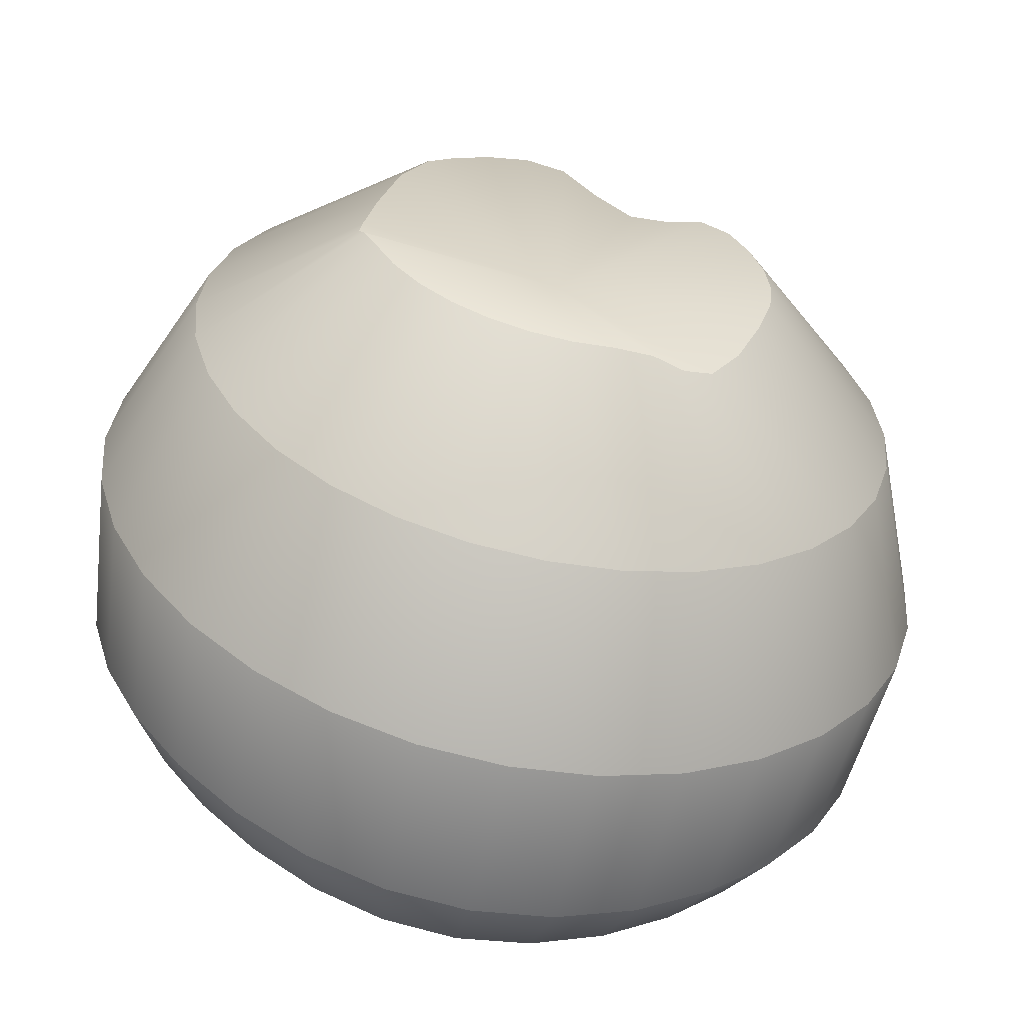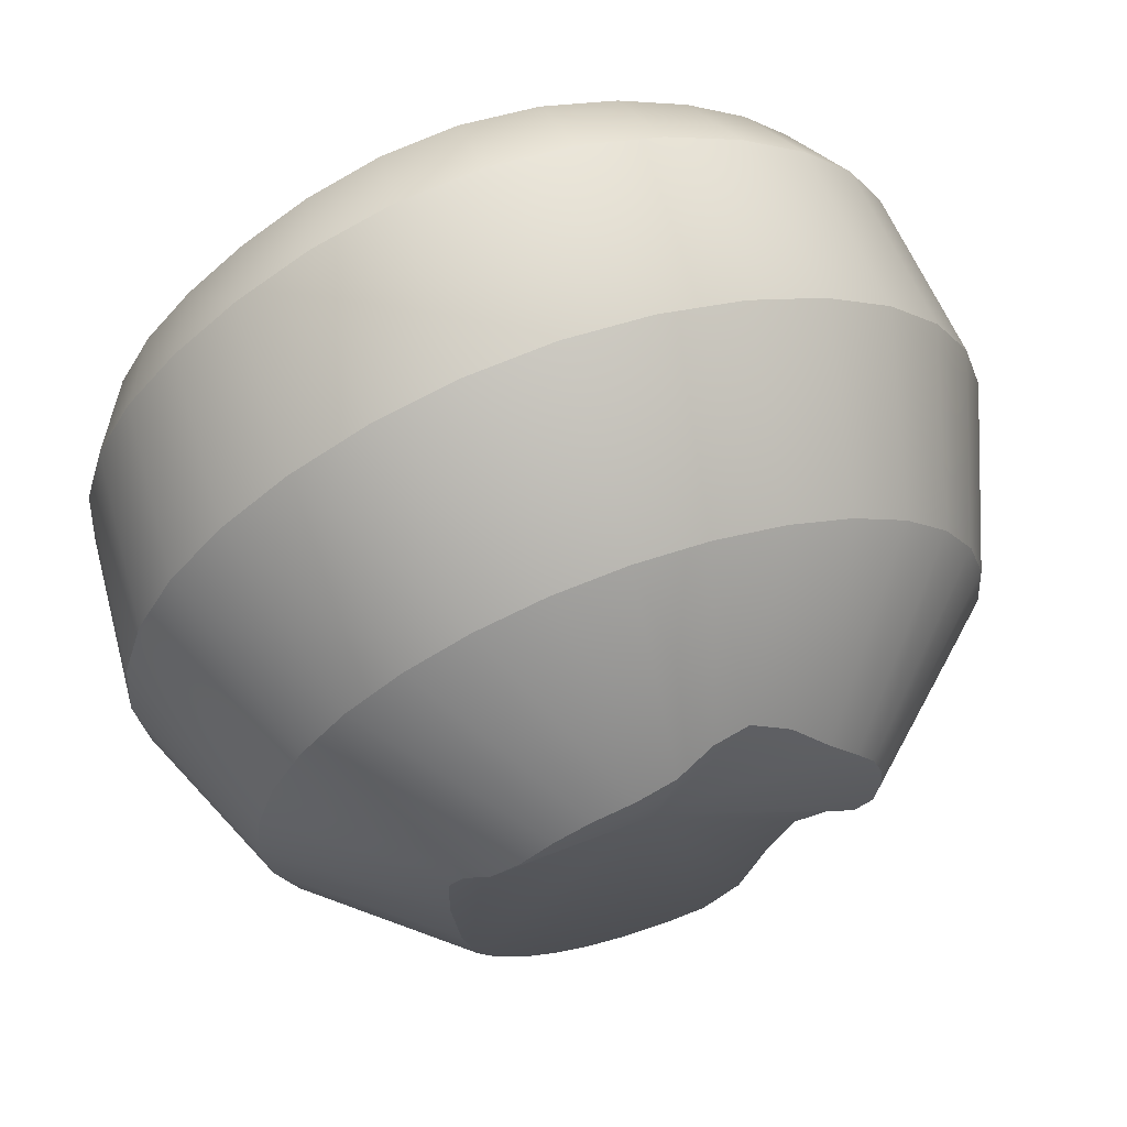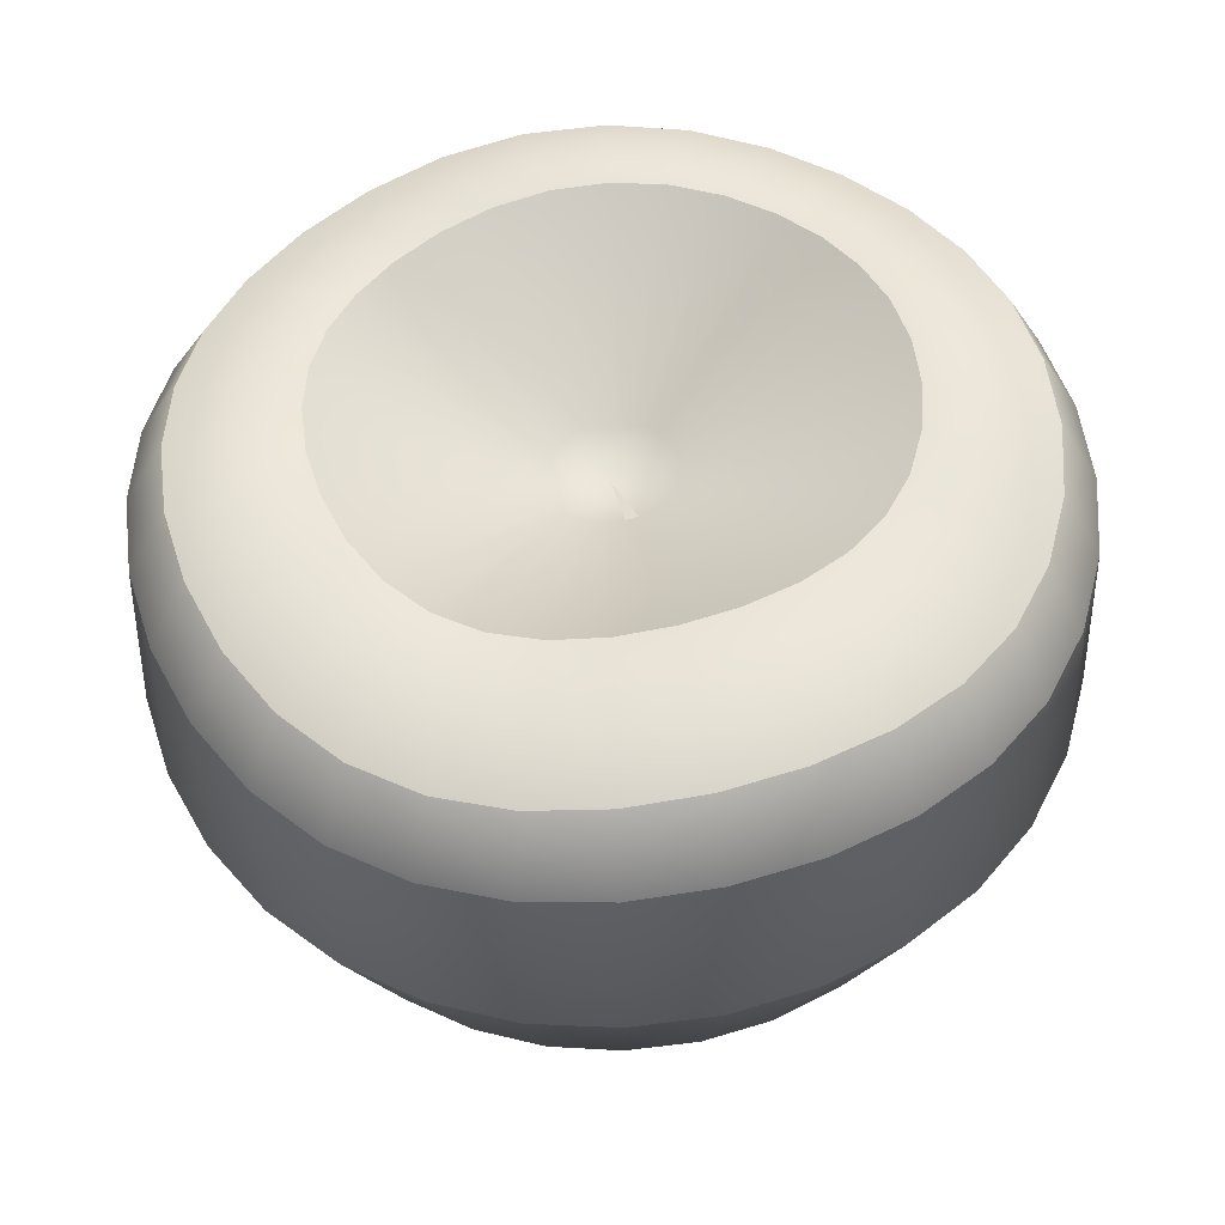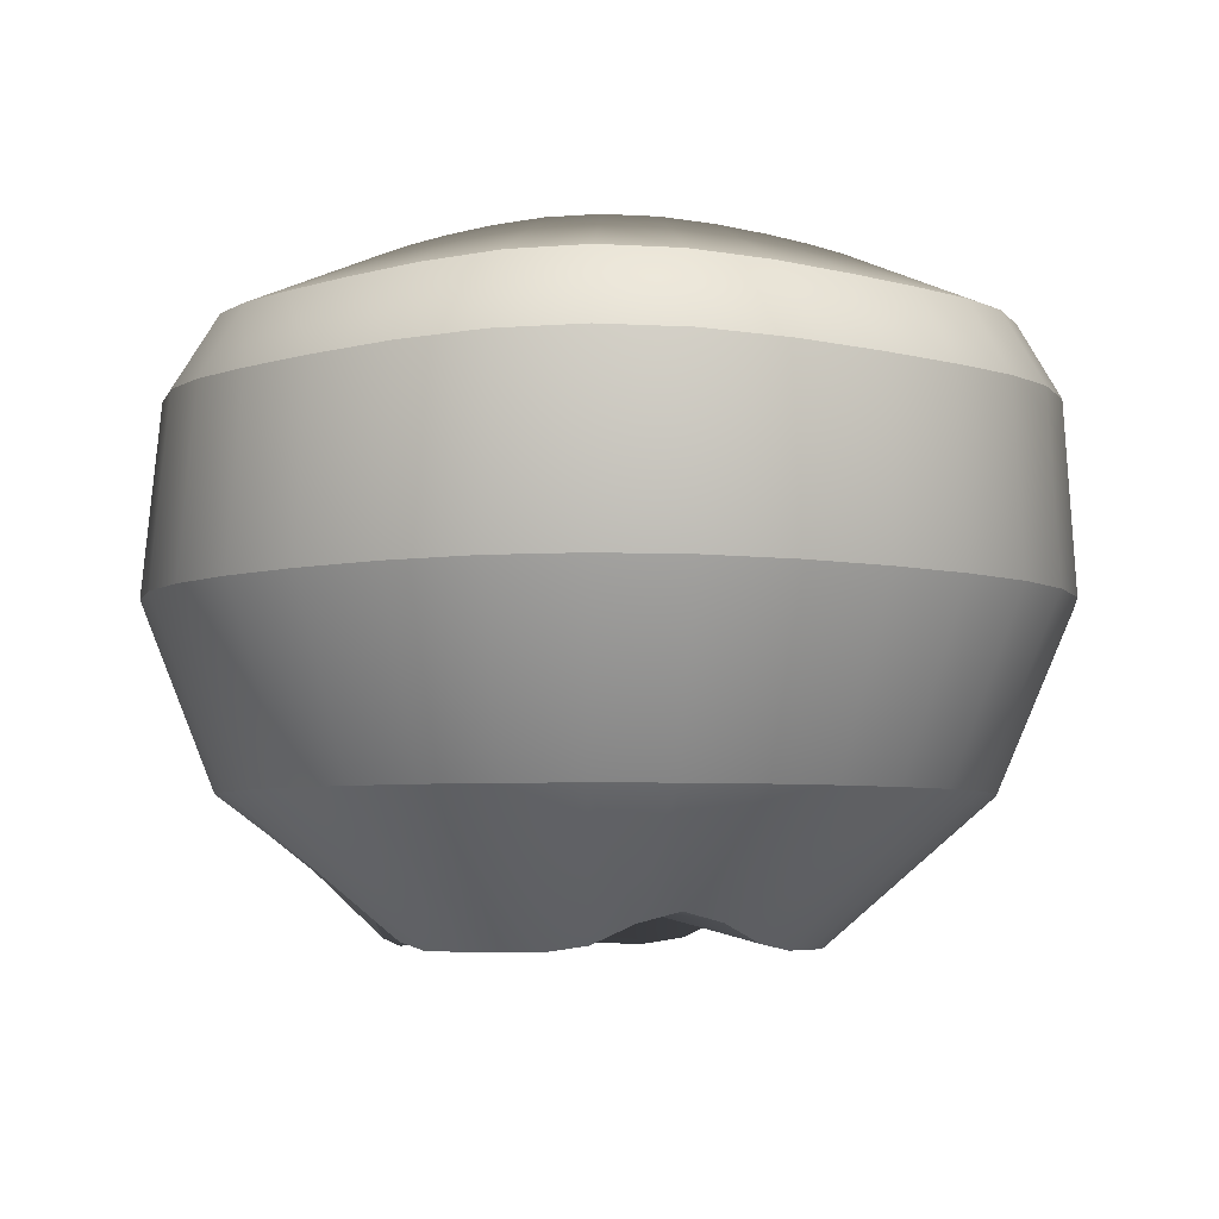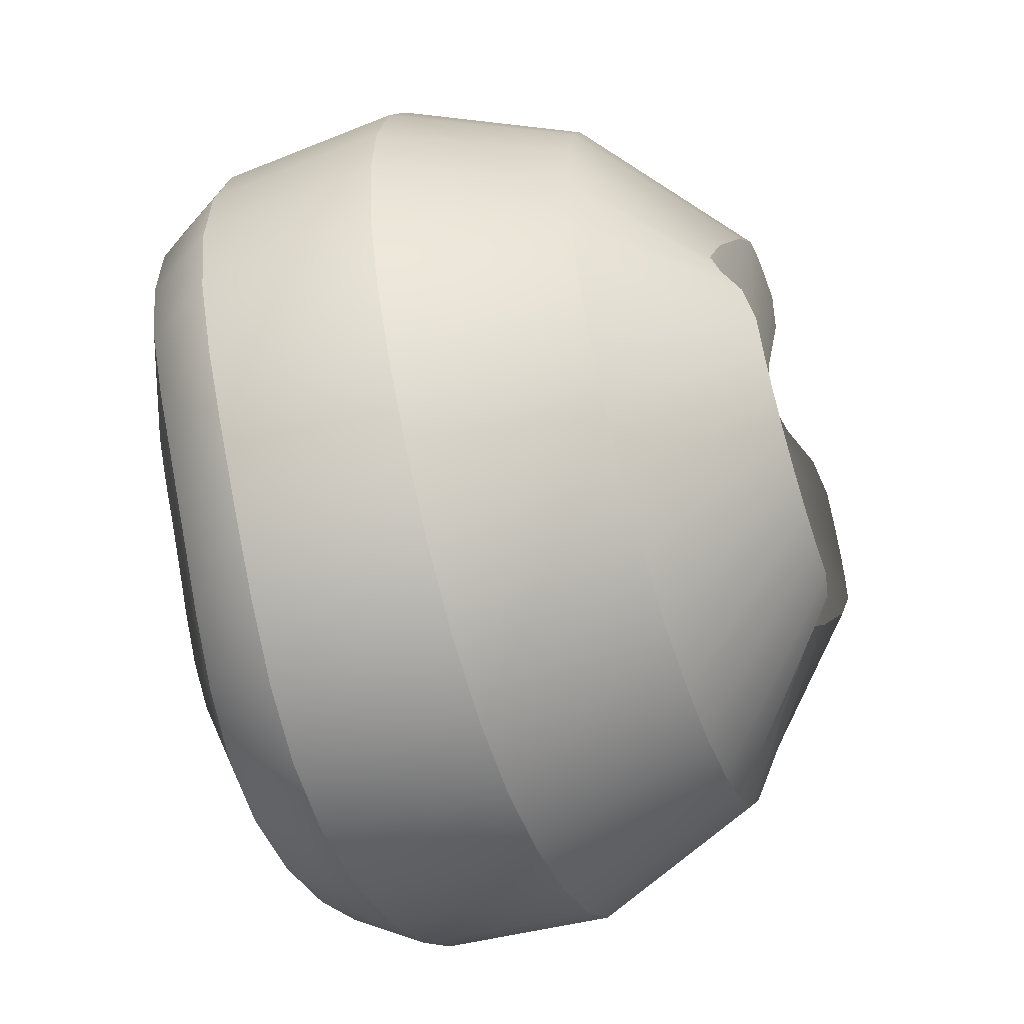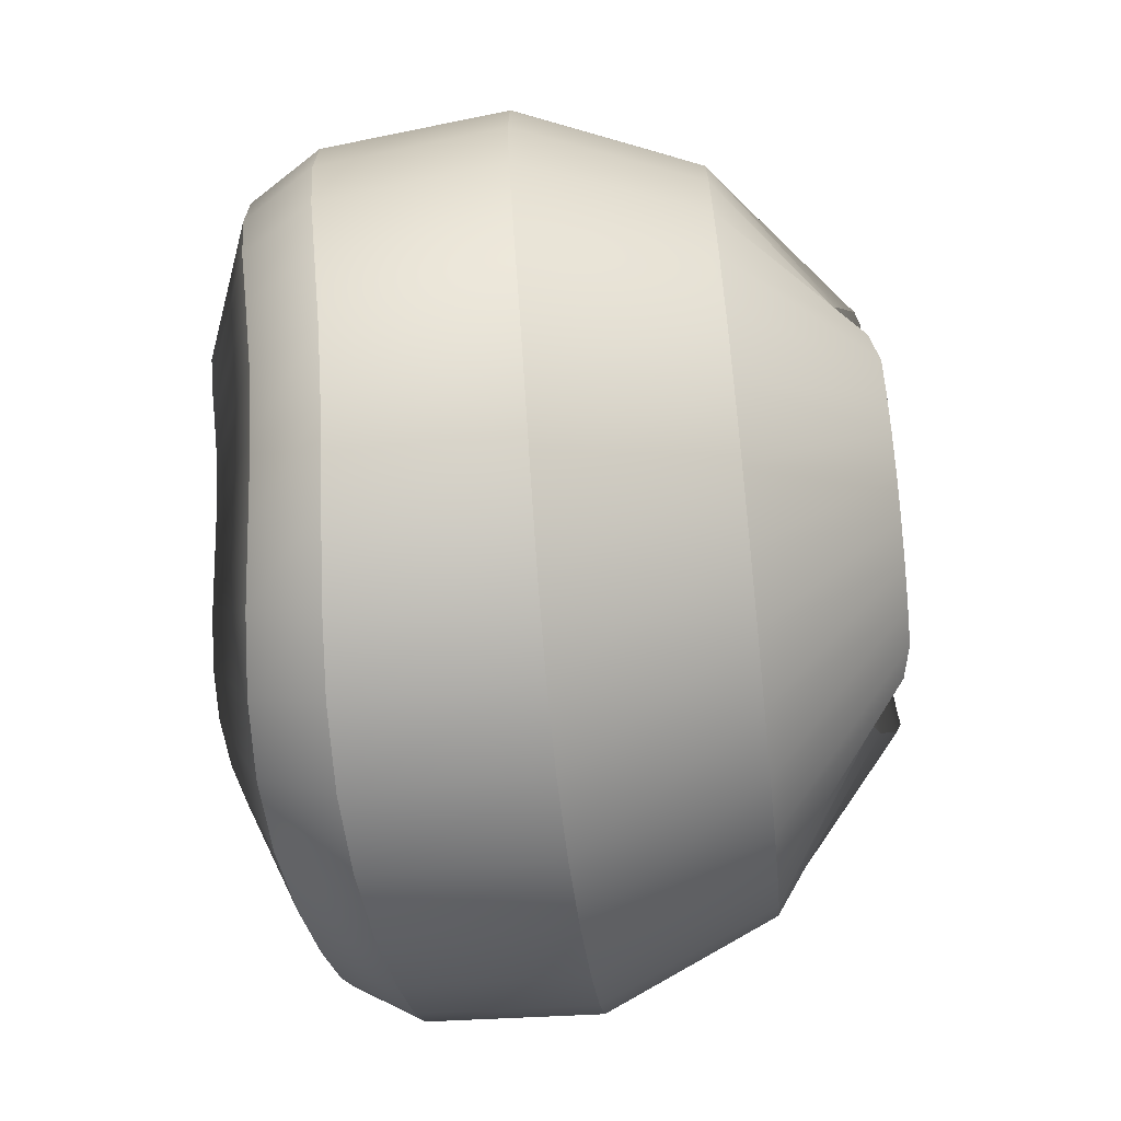
<metadata>
{"format":"obj","ext":"obj","renderer":"f3d","projection":"perspective","resolution":1024,"background":"white","views":[{"elev":-58.0,"azim":-12.3,"up":"+Z"},{"elev":65.4,"azim":-20.5,"up":"+Z"},{"elev":53.7,"azim":-102.7,"up":"+Y"},{"elev":-5.5,"azim":1.8,"up":"+Y"},{"elev":-53.3,"azim":-71.9,"up":"+Z"},{"elev":-65.4,"azim":-83.9,"up":"+Z"}]}
</metadata>
<code>
g default
v 4.406 3.31 -5.011
v 4.326 3.332 -5.011
v 4.327 3.334 -4.994
v 4.332 3.335 -4.977
v 4.339 3.336 -4.962
v 4.349 3.337 -4.948
v 4.361 3.338 -4.937
v 4.374 3.338 -4.929
v 4.389 3.339 -4.924
v 4.405 3.339 -4.923
v 4.421 3.338 -4.924
v 4.436 3.338 -4.929
v 4.451 3.337 -4.937
v 4.463 3.336 -4.948
v 4.474 3.334 -4.962
v 4.481 3.333 -4.977
v 4.486 3.332 -4.994
v 4.488 3.33 -5.011
v 4.487 3.329 -5.028
v 4.482 3.328 -5.045
v 4.475 3.327 -5.06
v 4.464 3.326 -5.074
v 4.452 3.326 -5.084
v 4.438 3.326 -5.093
v 4.422 3.326 -5.098
v 4.406 3.327 -5.099
v 4.39 3.327 -5.098
v 4.375 3.327 -5.093
v 4.361 3.328 -5.084
v 4.349 3.328 -5.074
v 4.339 3.329 -5.06
v 4.332 3.33 -5.045
v 4.327 3.331 -5.028
v 4.047 3.481 -5.011
v 4.054 3.485 -4.933
v 4.073 3.485 -4.858
v 4.105 3.484 -4.79
v 4.148 3.483 -4.733
v 4.201 3.485 -4.687
v 4.262 3.491 -4.654
v 4.33 3.496 -4.634
v 4.401 3.498 -4.628
v 4.473 3.495 -4.634
v 4.542 3.49 -4.654
v 4.607 3.485 -4.687
v 4.663 3.482 -4.733
v 4.709 3.481 -4.79
v 4.745 3.482 -4.858
v 4.767 3.48 -4.933
v 4.775 3.475 -5.011
v 4.77 3.466 -5.09
v 4.749 3.457 -5.164
v 4.715 3.452 -5.232
v 4.668 3.453 -5.289
v 4.611 3.461 -5.335
v 4.545 3.471 -5.368
v 4.475 3.479 -5.387
v 4.402 3.483 -5.394
v 4.33 3.48 -5.387
v 4.262 3.472 -5.368
v 4.2 3.463 -5.335
v 4.146 3.458 -5.289
v 4.103 3.457 -5.232
v 4.072 3.463 -5.164
v 4.053 3.472 -5.09
v 3.857 3.408 -5.011
v 3.867 3.411 -4.896
v 3.897 3.407 -4.787
v 3.946 3.401 -4.687
v 4.012 3.397 -4.602
v 4.093 3.4 -4.534
v 4.187 3.407 -4.485
v 4.29 3.415 -4.456
v 4.399 3.418 -4.446
v 4.507 3.415 -4.456
v 4.612 3.407 -4.485
v 4.708 3.399 -4.534
v 4.792 3.397 -4.602
v 4.862 3.4 -4.687
v 4.913 3.405 -4.787
v 4.946 3.407 -4.896
v 4.958 3.403 -5.011
v 4.949 3.393 -5.126
v 4.918 3.382 -5.235
v 4.866 3.376 -5.335
v 4.796 3.377 -5.42
v 4.711 3.386 -5.488
v 4.613 3.4 -5.537
v 4.508 3.411 -5.566
v 4.399 3.415 -5.576
v 4.29 3.411 -5.566
v 4.187 3.4 -5.537
v 4.092 3.388 -5.488
v 4.011 3.38 -5.42
v 3.944 3.379 -5.335
v 3.896 3.387 -5.235
v 3.867 3.398 -5.126
v 3.792 3.305 -5.011
v 3.804 3.307 -4.886
v 3.837 3.303 -4.767
v 3.892 3.298 -4.658
v 3.966 3.294 -4.563
v 4.057 3.296 -4.488
v 4.162 3.302 -4.433
v 4.277 3.309 -4.399
v 4.397 3.312 -4.388
v 4.518 3.309 -4.399
v 4.634 3.302 -4.433
v 4.741 3.296 -4.488
v 4.835 3.294 -4.563
v 4.911 3.297 -4.658
v 4.968 3.302 -4.767
v 5.004 3.304 -4.886
v 5.017 3.302 -5.011
v 5.006 3.294 -5.136
v 4.971 3.285 -5.256
v 4.914 3.28 -5.365
v 4.837 3.281 -5.459
v 4.743 3.288 -5.534
v 4.635 3.299 -5.589
v 4.518 3.308 -5.623
v 4.397 3.311 -5.634
v 4.277 3.308 -5.623
v 4.161 3.299 -5.589
v 4.056 3.289 -5.534
v 3.965 3.283 -5.459
v 3.891 3.282 -5.365
v 3.836 3.288 -5.256
v 3.803 3.297 -5.136
v 3.766 3.04 -5.011
v 3.778 3.041 -4.886
v 3.812 3.04 -4.766
v 3.869 3.038 -4.655
v 3.946 3.037 -4.559
v 4.041 3.038 -4.48
v 4.15 3.04 -4.422
v 4.269 3.042 -4.387
v 4.394 3.042 -4.375
v 4.52 3.042 -4.387
v 4.64 3.04 -4.422
v 4.75 3.038 -4.48
v 4.847 3.037 -4.559
v 4.926 3.038 -4.655
v 4.984 3.039 -4.766
v 5.02 3.04 -4.886
v 5.032 3.039 -5.011
v 5.02 3.037 -5.136
v 4.985 3.034 -5.256
v 4.927 3.033 -5.367
v 4.848 3.033 -5.463
v 4.751 3.035 -5.542
v 4.64 3.038 -5.6
v 4.52 3.041 -5.635
v 4.394 3.042 -5.647
v 4.269 3.041 -5.635
v 4.15 3.039 -5.6
v 4.04 3.036 -5.542
v 3.946 3.034 -5.463
v 3.869 3.033 -5.367
v 3.812 3.035 -5.256
v 3.777 3.038 -5.136
v 3.868 2.783 -5.011
v 3.877 2.783 -4.909
v 3.906 2.783 -4.81
v 3.952 2.783 -4.72
v 4.016 2.783 -4.641
v 4.095 2.783 -4.575
v 4.186 2.783 -4.527
v 4.286 2.783 -4.497
v 4.39 2.783 -4.487
v 4.495 2.783 -4.497
v 4.596 2.783 -4.527
v 4.689 2.783 -4.575
v 4.769 2.783 -4.641
v 4.835 2.783 -4.72
v 4.883 2.783 -4.81
v 4.913 2.783 -4.909
v 4.923 2.783 -5.011
v 4.913 2.782 -5.113
v 4.883 2.782 -5.212
v 4.835 2.782 -5.302
v 4.769 2.782 -5.382
v 4.689 2.782 -5.447
v 4.596 2.783 -5.495
v 4.495 2.783 -5.525
v 4.39 2.783 -5.535
v 4.286 2.783 -5.525
v 4.186 2.783 -5.495
v 4.095 2.782 -5.447
v 4.016 2.782 -5.382
v 3.952 2.782 -5.302
v 3.906 2.782 -5.212
v 3.877 2.783 -5.113
v 4.08 2.616 -5.011
v 4.086 2.63 -4.955
v 4.103 2.616 -4.901
v 4.131 2.59 -4.851
v 4.168 2.578 -4.808
v 4.214 2.578 -4.772
v 4.266 2.578 -4.745
v 4.323 2.578 -4.729
v 4.383 2.587 -4.723
v 4.442 2.615 -4.729
v 4.499 2.63 -4.745
v 4.552 2.615 -4.772
v 4.598 2.588 -4.808
v 4.636 2.578 -4.851
v 4.665 2.578 -4.901
v 4.682 2.578 -4.955
v 4.688 2.578 -5.011
v 4.682 2.578 -5.067
v 4.665 2.589 -5.121
v 4.636 2.616 -5.171
v 4.598 2.63 -5.215
v 4.552 2.615 -5.25
v 4.499 2.588 -5.277
v 4.442 2.578 -5.293
v 4.383 2.578 -5.299
v 4.323 2.578 -5.293
v 4.266 2.578 -5.277
v 4.214 2.578 -5.25
v 4.168 2.578 -5.215
v 4.131 2.578 -5.171
v 4.103 2.578 -5.121
v 4.086 2.59 -5.067
v 4.383 2.644 -5.011
g apple
f 1 2 3
f 1 3 4
f 1 4 5
f 1 5 6
f 1 6 7
f 1 7 8
f 1 8 9
f 1 9 10
f 1 10 11
f 1 11 12
f 1 12 13
f 1 13 14
f 1 14 15
f 1 15 16
f 1 16 17
f 1 17 18
f 1 18 19
f 1 19 20
f 1 20 21
f 1 21 22
f 1 22 23
f 1 23 24
f 1 24 25
f 1 25 26
f 1 26 27
f 1 27 28
f 1 28 29
f 1 29 30
f 1 30 31
f 1 31 32
f 1 32 33
f 1 33 2
f 2 34 35 3
f 3 35 36 4
f 4 36 37 5
f 5 37 38 6
f 6 38 39 7
f 7 39 40 8
f 8 40 41 9
f 9 41 42 10
f 10 42 43 11
f 11 43 44 12
f 12 44 45 13
f 13 45 46 14
f 14 46 47 15
f 15 47 48 16
f 16 48 49 17
f 17 49 50 18
f 18 50 51 19
f 19 51 52 20
f 20 52 53 21
f 21 53 54 22
f 22 54 55 23
f 23 55 56 24
f 24 56 57 25
f 25 57 58 26
f 26 58 59 27
f 27 59 60 28
f 28 60 61 29
f 29 61 62 30
f 30 62 63 31
f 31 63 64 32
f 32 64 65 33
f 33 65 34 2
f 34 66 67 35
f 35 67 68 36
f 36 68 69 37
f 37 69 70 38
f 38 70 71 39
f 39 71 72 40
f 40 72 73 41
f 41 73 74 42
f 42 74 75 43
f 43 75 76 44
f 44 76 77 45
f 45 77 78 46
f 46 78 79 47
f 47 79 80 48
f 48 80 81 49
f 49 81 82 50
f 50 82 83 51
f 51 83 84 52
f 52 84 85 53
f 53 85 86 54
f 54 86 87 55
f 55 87 88 56
f 56 88 89 57
f 57 89 90 58
f 58 90 91 59
f 59 91 92 60
f 60 92 93 61
f 61 93 94 62
f 62 94 95 63
f 63 95 96 64
f 64 96 97 65
f 65 97 66 34
f 66 98 99 67
f 67 99 100 68
f 68 100 101 69
f 69 101 102 70
f 70 102 103 71
f 71 103 104 72
f 72 104 105 73
f 73 105 106 74
f 74 106 107 75
f 75 107 108 76
f 76 108 109 77
f 77 109 110 78
f 78 110 111 79
f 79 111 112 80
f 80 112 113 81
f 81 113 114 82
f 82 114 115 83
f 83 115 116 84
f 84 116 117 85
f 85 117 118 86
f 86 118 119 87
f 87 119 120 88
f 88 120 121 89
f 89 121 122 90
f 90 122 123 91
f 91 123 124 92
f 92 124 125 93
f 93 125 126 94
f 94 126 127 95
f 95 127 128 96
f 96 128 129 97
f 97 129 98 66
f 98 130 131 99
f 99 131 132 100
f 100 132 133 101
f 101 133 134 102
f 102 134 135 103
f 103 135 136 104
f 104 136 137 105
f 105 137 138 106
f 106 138 139 107
f 107 139 140 108
f 108 140 141 109
f 109 141 142 110
f 110 142 143 111
f 111 143 144 112
f 112 144 145 113
f 113 145 146 114
f 114 146 147 115
f 115 147 148 116
f 116 148 149 117
f 117 149 150 118
f 118 150 151 119
f 119 151 152 120
f 120 152 153 121
f 121 153 154 122
f 122 154 155 123
f 123 155 156 124
f 124 156 157 125
f 125 157 158 126
f 126 158 159 127
f 127 159 160 128
f 128 160 161 129
f 129 161 130 98
f 130 162 163 131
f 131 163 164 132
f 132 164 165 133
f 133 165 166 134
f 134 166 167 135
f 135 167 168 136
f 136 168 169 137
f 137 169 170 138
f 138 170 171 139
f 139 171 172 140
f 140 172 173 141
f 141 173 174 142
f 142 174 175 143
f 143 175 176 144
f 144 176 177 145
f 145 177 178 146
f 146 178 179 147
f 147 179 180 148
f 148 180 181 149
f 149 181 182 150
f 150 182 183 151
f 151 183 184 152
f 152 184 185 153
f 153 185 186 154
f 154 186 187 155
f 155 187 188 156
f 156 188 189 157
f 157 189 190 158
f 158 190 191 159
f 159 191 192 160
f 160 192 193 161
f 161 193 162 130
f 162 194 195 163
f 163 195 196 164
f 164 196 197 165
f 165 197 198 166
f 166 198 199 167
f 167 199 200 168
f 168 200 201 169
f 169 201 202 170
f 170 202 203 171
f 171 203 204 172
f 172 204 205 173
f 173 205 206 174
f 174 206 207 175
f 175 207 208 176
f 176 208 209 177
f 177 209 210 178
f 178 210 211 179
f 179 211 212 180
f 180 212 213 181
f 181 213 214 182
f 182 214 215 183
f 183 215 216 184
f 184 216 217 185
f 185 217 218 186
f 186 218 219 187
f 187 219 220 188
f 188 220 221 189
f 189 221 222 190
f 190 222 223 191
f 191 223 224 192
f 192 224 225 193
f 193 225 194 162
f 226 195 194
f 226 196 195
f 226 197 196
f 226 198 197
f 226 199 198
f 226 200 199
f 226 201 200
f 226 202 201
f 226 203 202
f 226 204 203
f 226 205 204
f 226 206 205
f 226 207 206
f 226 208 207
f 226 209 208
f 226 210 209
f 226 211 210
f 226 212 211
f 226 213 212
f 226 214 213
f 226 215 214
f 226 216 215
f 226 217 216
f 226 218 217
f 226 219 218
f 226 220 219
f 226 221 220
f 226 222 221
f 226 223 222
f 226 224 223
f 226 225 224
f 226 194 225

</code>
